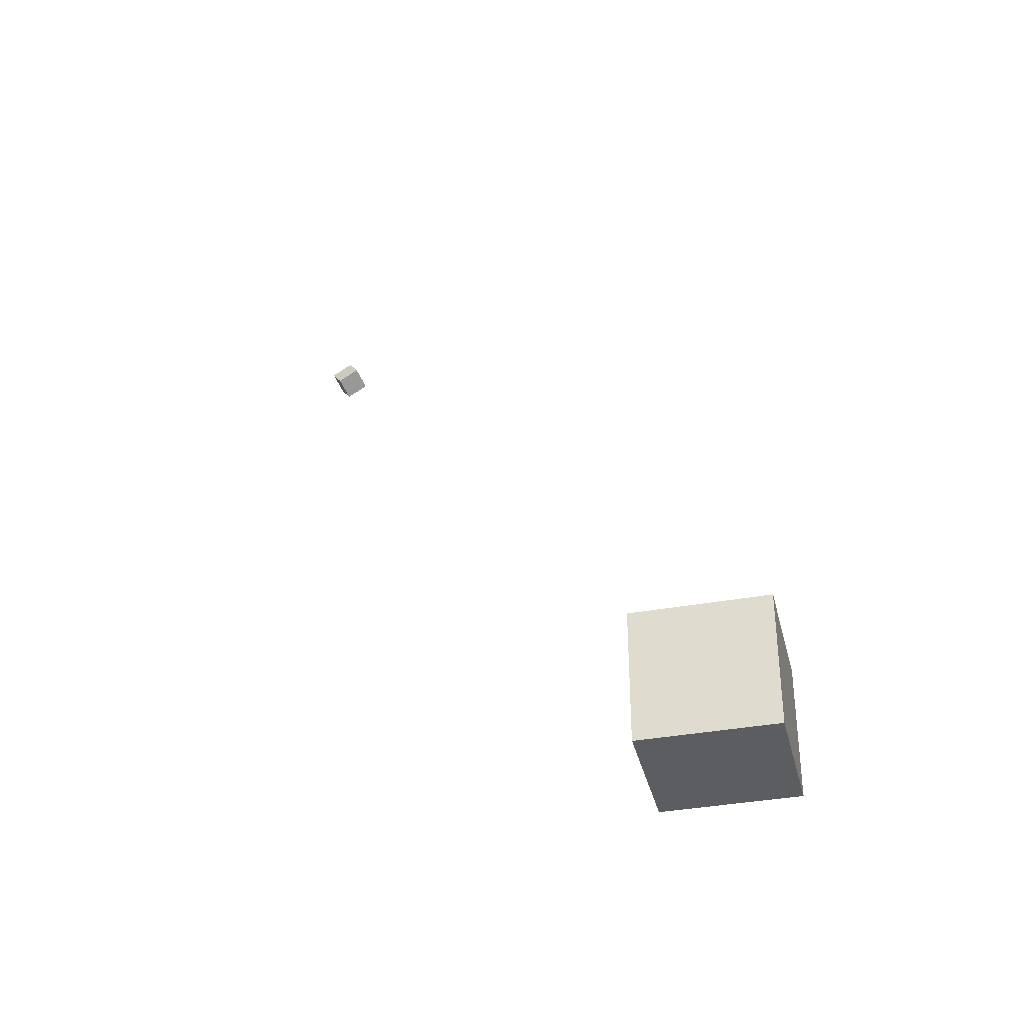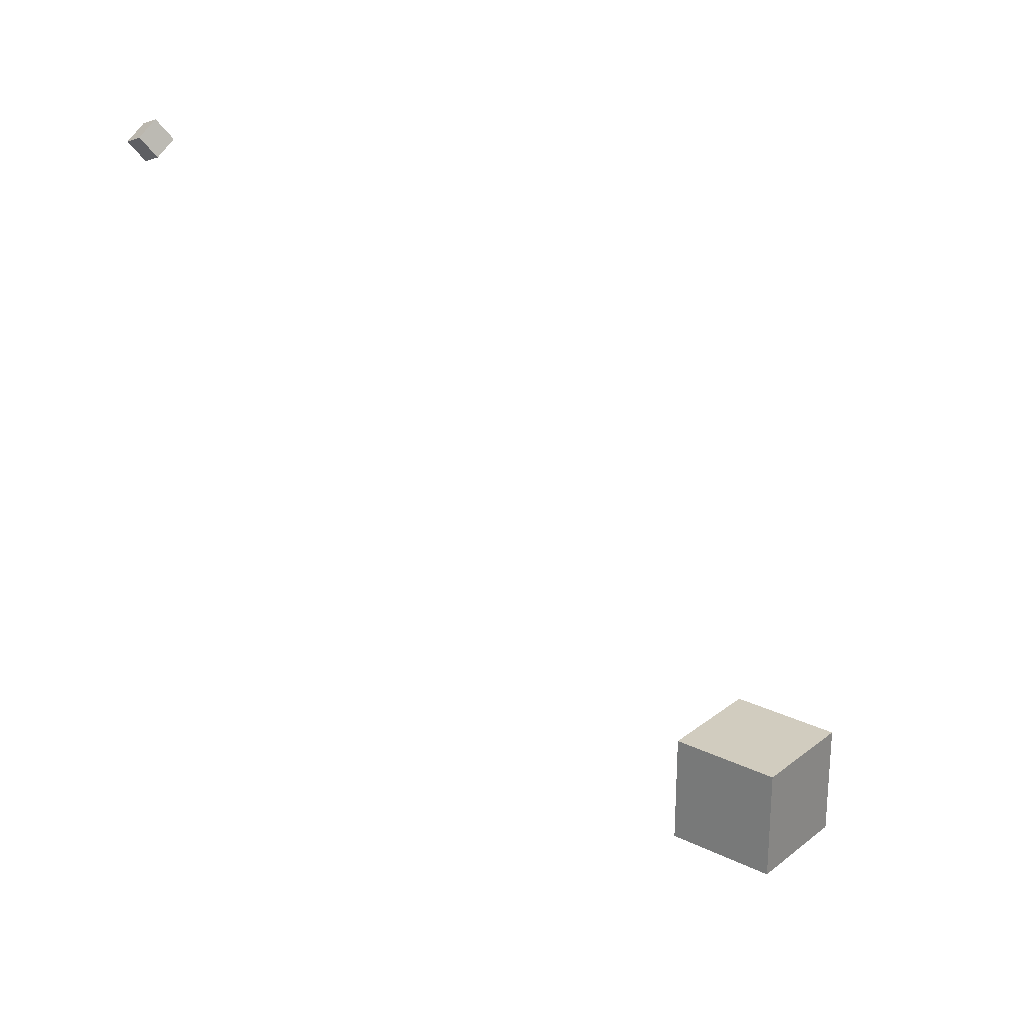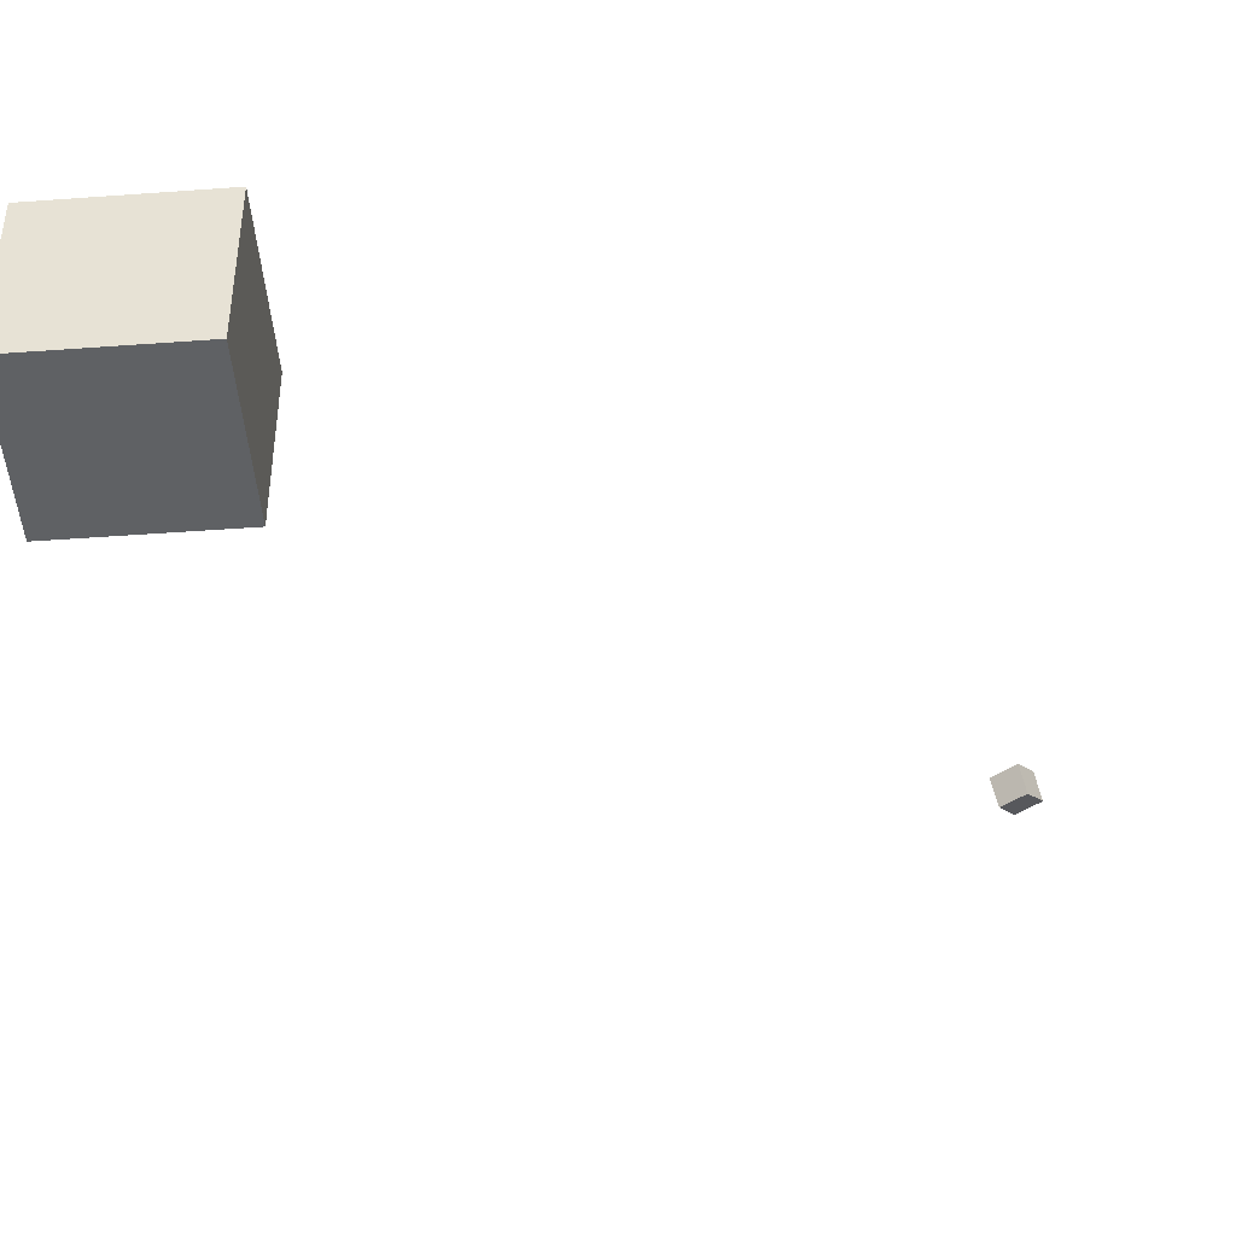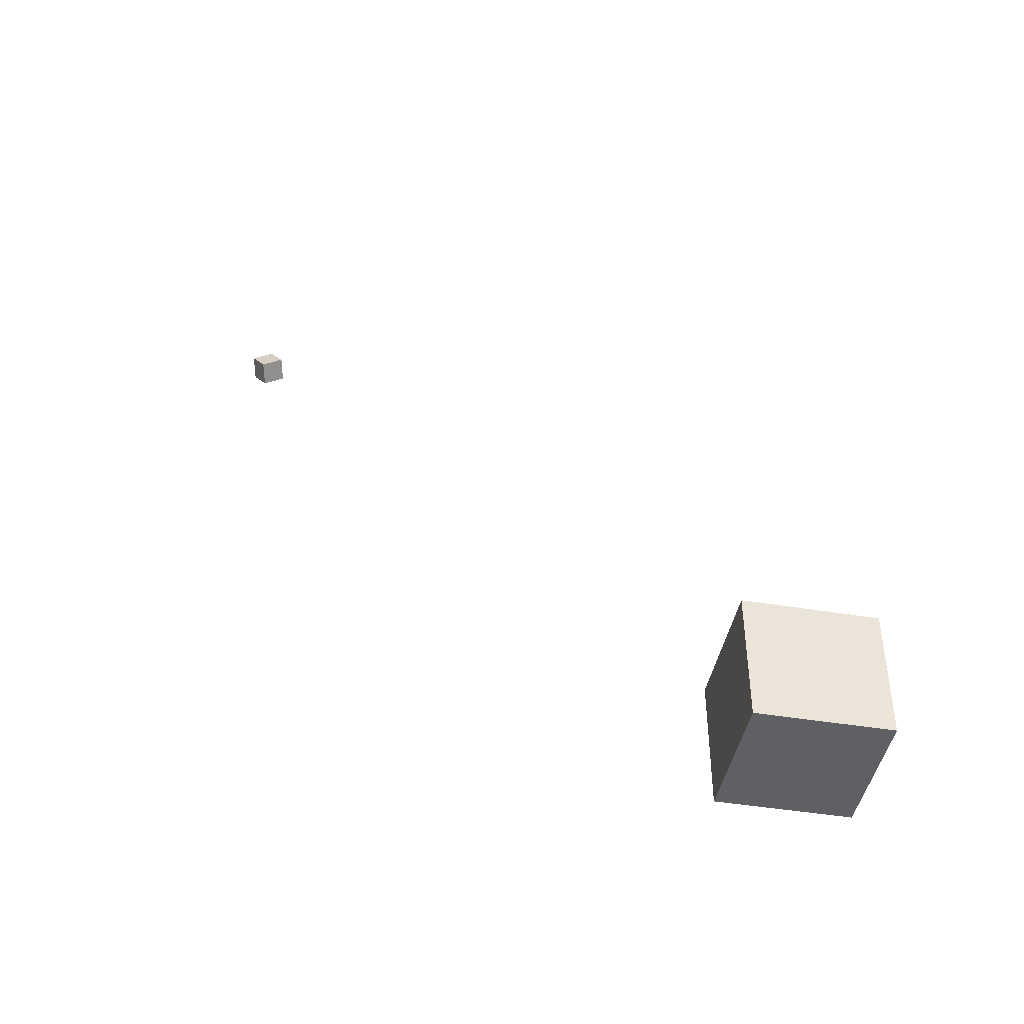
<metadata>
{"format":"obj","ext":"obj","renderer":"f3d","projection":"perspective","resolution":1024,"background":"white","views":[{"elev":-36.4,"azim":-166.6,"up":"+Y"},{"elev":24.0,"azim":128.8,"up":"+Y"},{"elev":-46.5,"azim":4.8,"up":"+Z"},{"elev":-44.2,"azim":169.0,"up":"+Y"}]}
</metadata>
<code>
o Cube
v 1 -18.78 1
v 1 -18.78 -1
v 1 -20.78 1
v 1 -20.78 -1
v -1 -18.78 1
v -1 -18.78 -1
v -1 -20.78 1
v -1 -20.78 -1
f 7 6 8
f 2 8 6
f 1 4 2
f 7 5 6
f 2 4 8
f 1 3 4
f 5 3 1
f 5 7 3
f 3 8 4
f 3 7 8
f 5 2 6
f 5 1 2
o CameraBox
v 7.84 -7.551 6.072
v 8.034 -7.239 6.231
v 7.756 -7.686 6.439
v 7.95 -7.374 6.598
v 7.5 -7.339 6.072
v 7.694 -7.028 6.231
v 7.416 -7.474 6.439
v 7.61 -7.163 6.598
f 10 11 9
f 16 13 15
f 14 9 13
f 12 14 16
f 10 12 11
f 16 14 13
f 14 10 9
f 12 10 14
f 15 9 11
f 15 13 9
f 12 15 11
f 12 16 15

</code>
